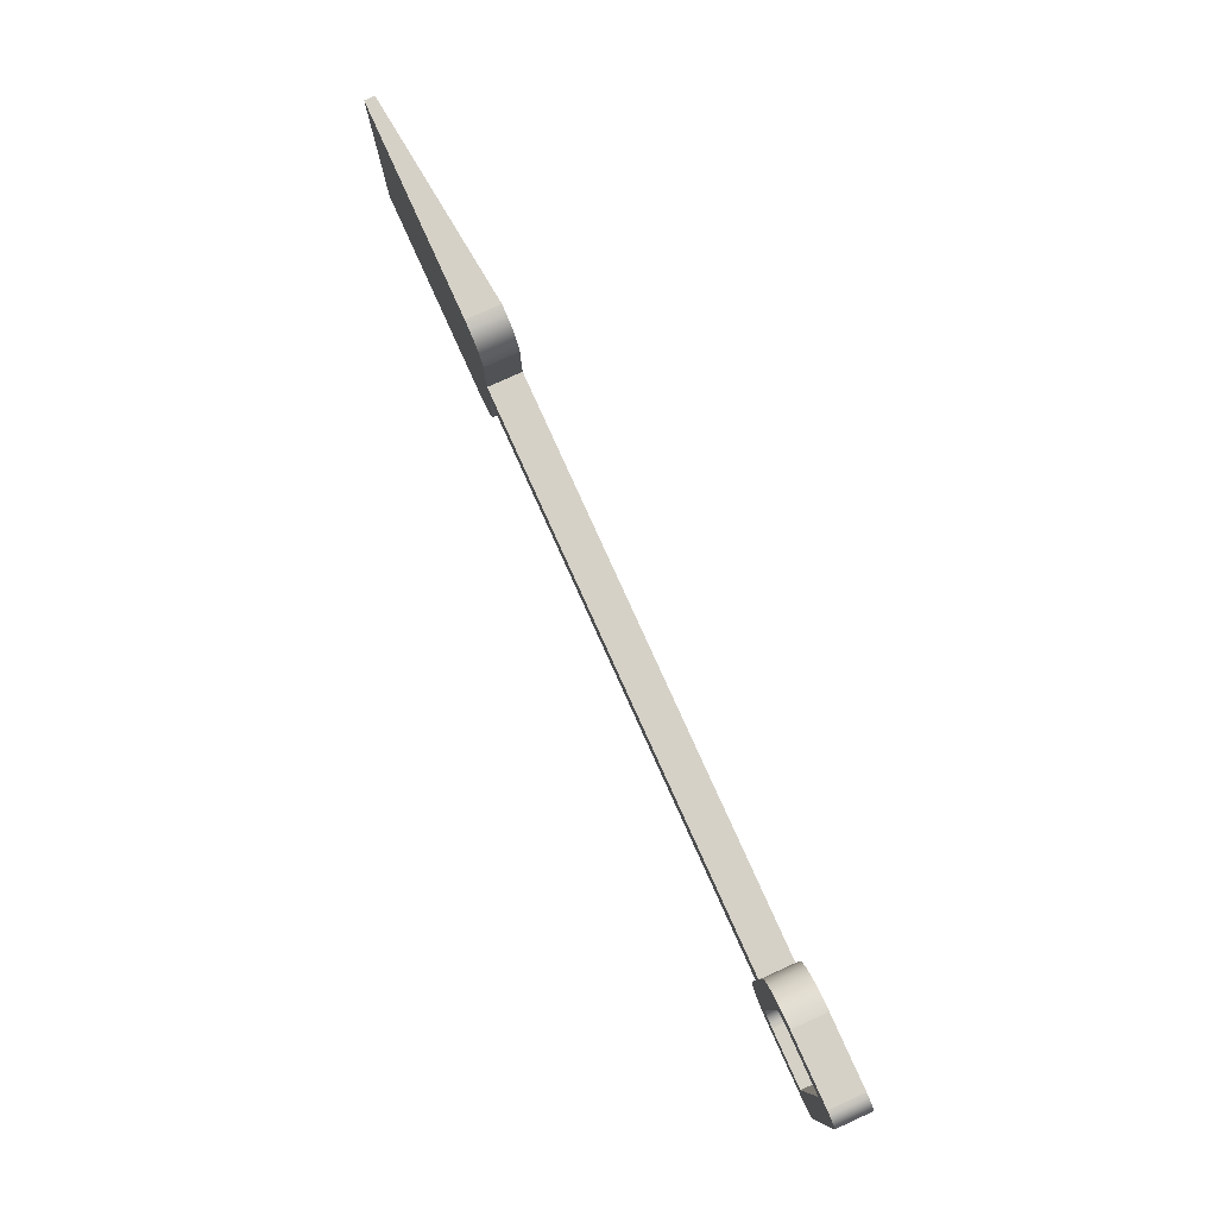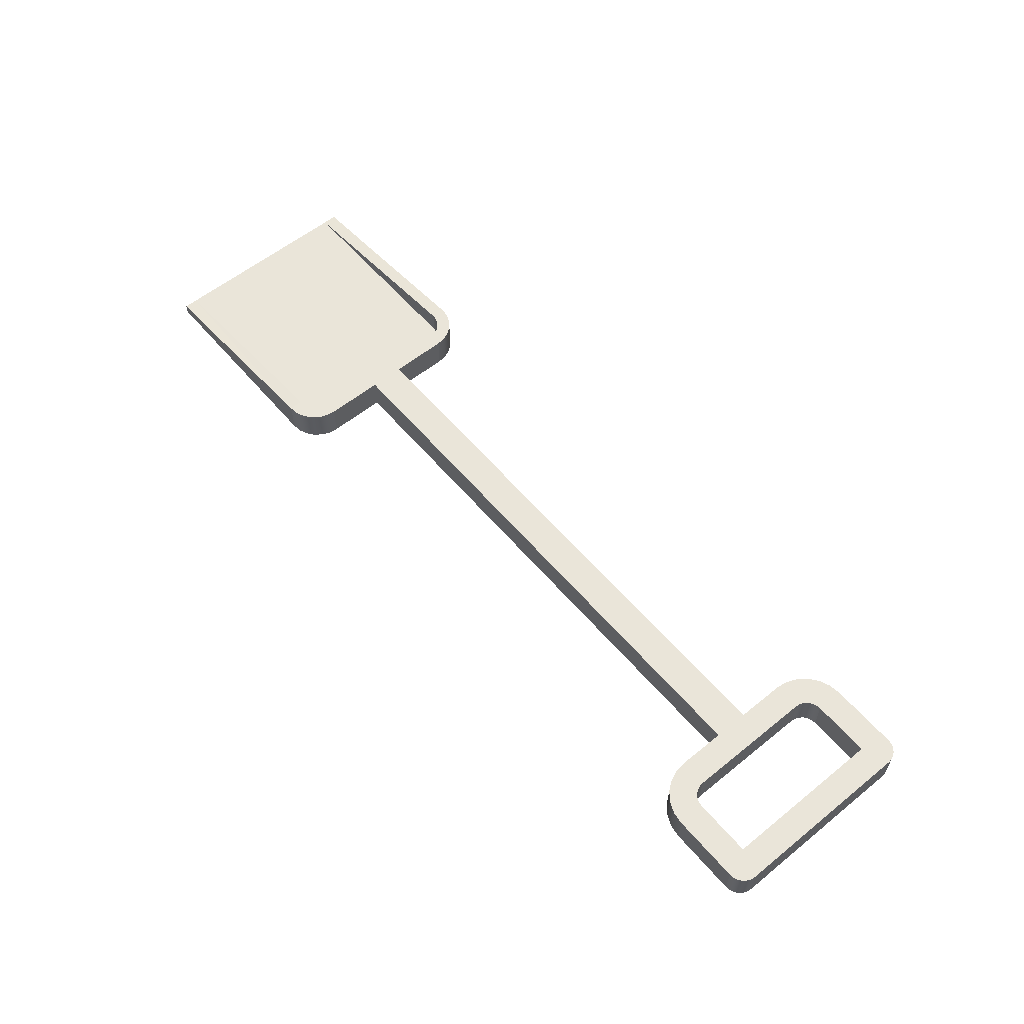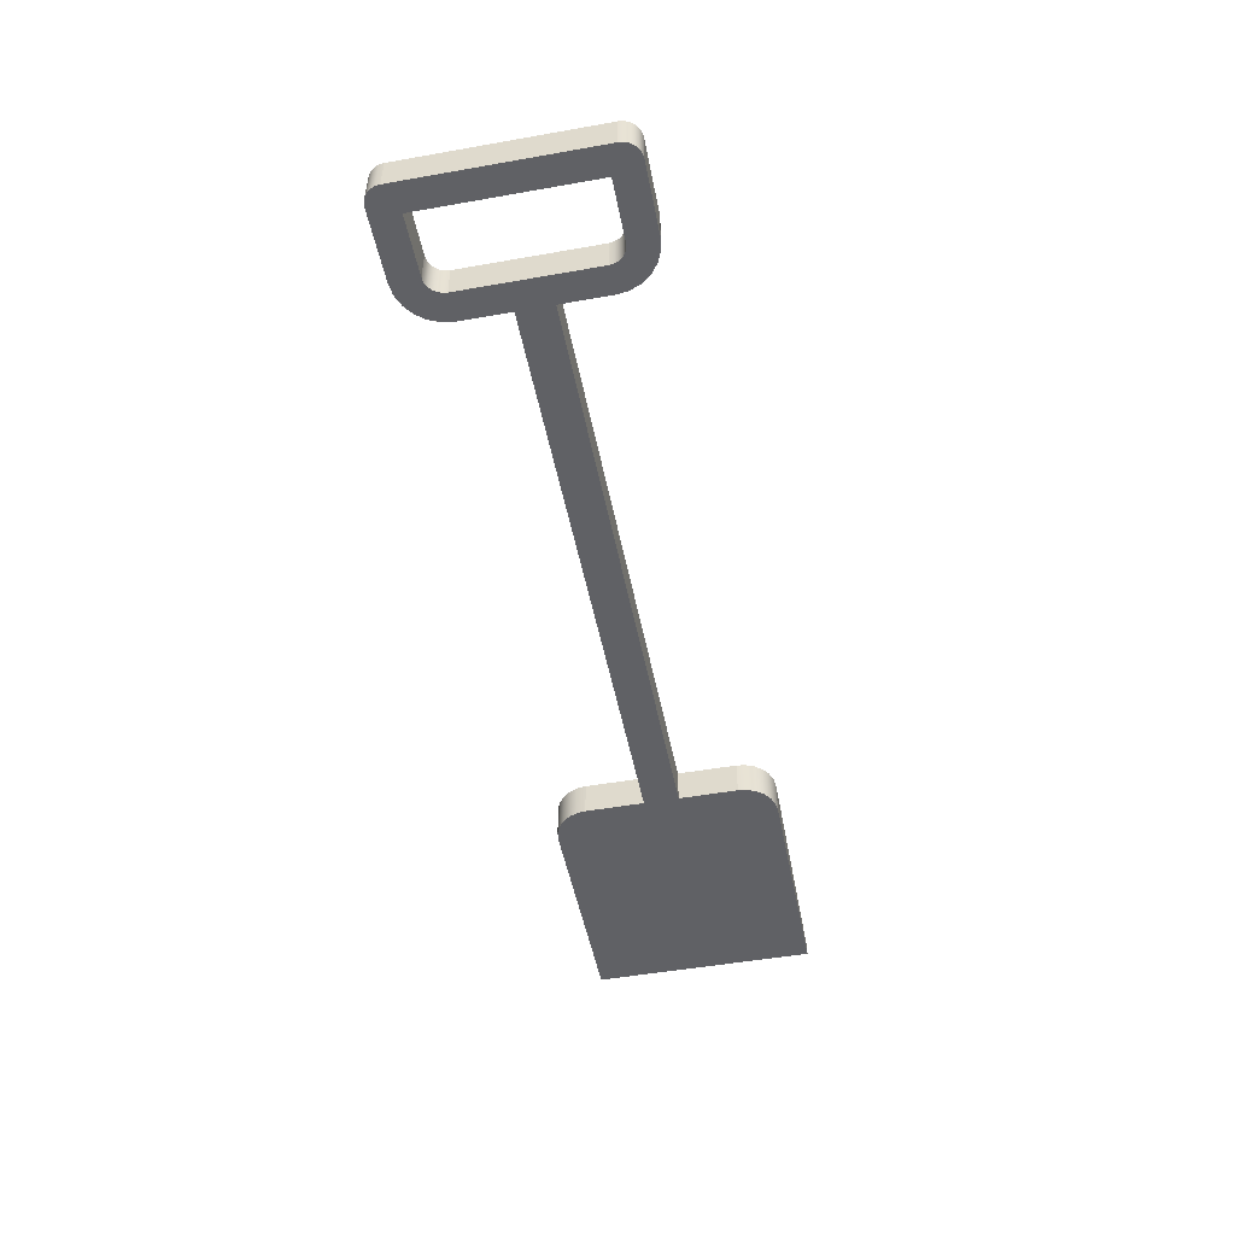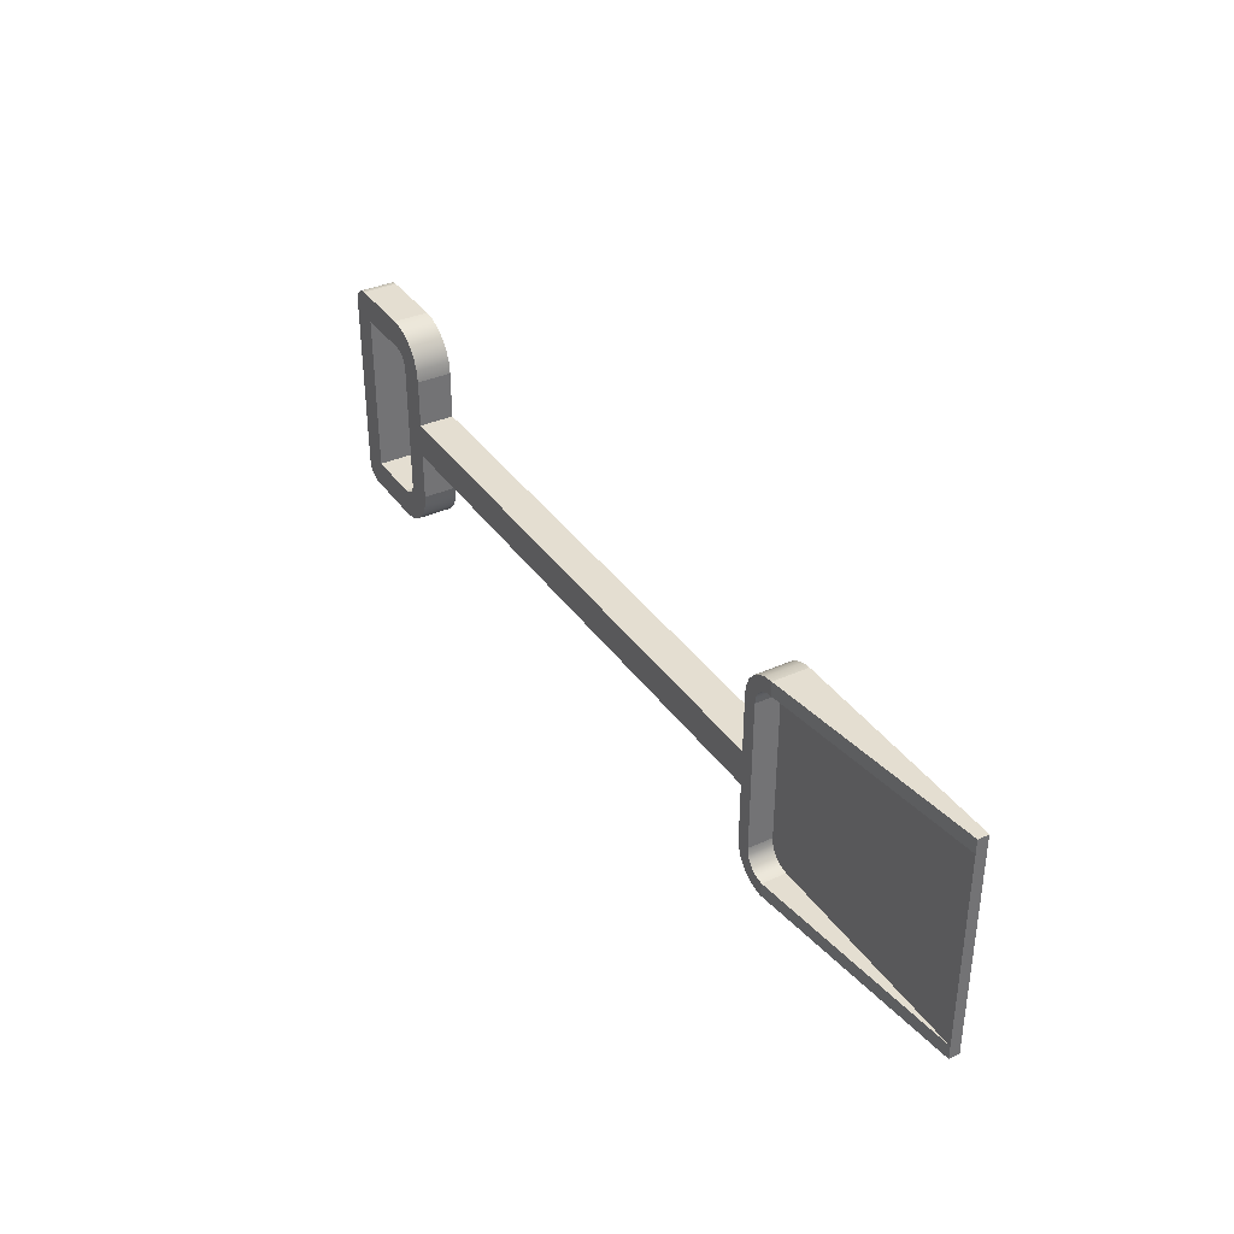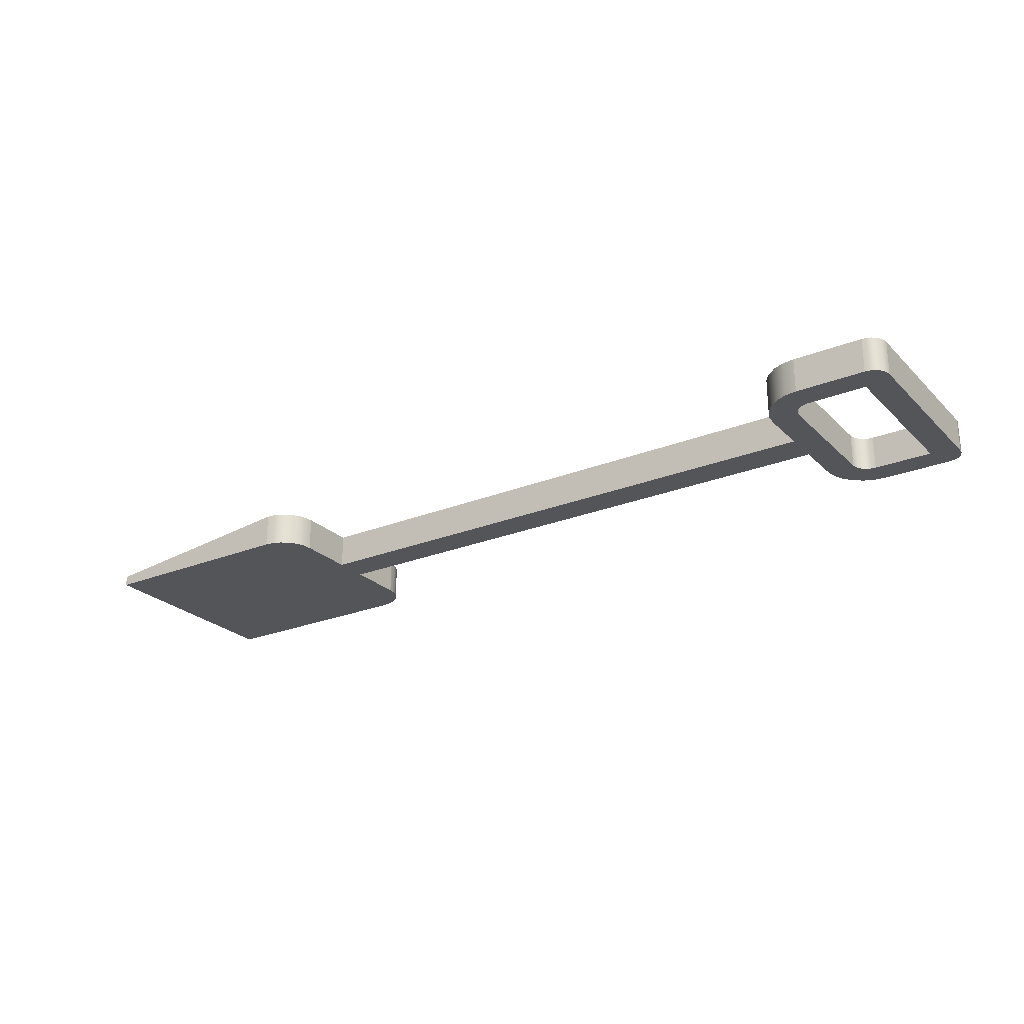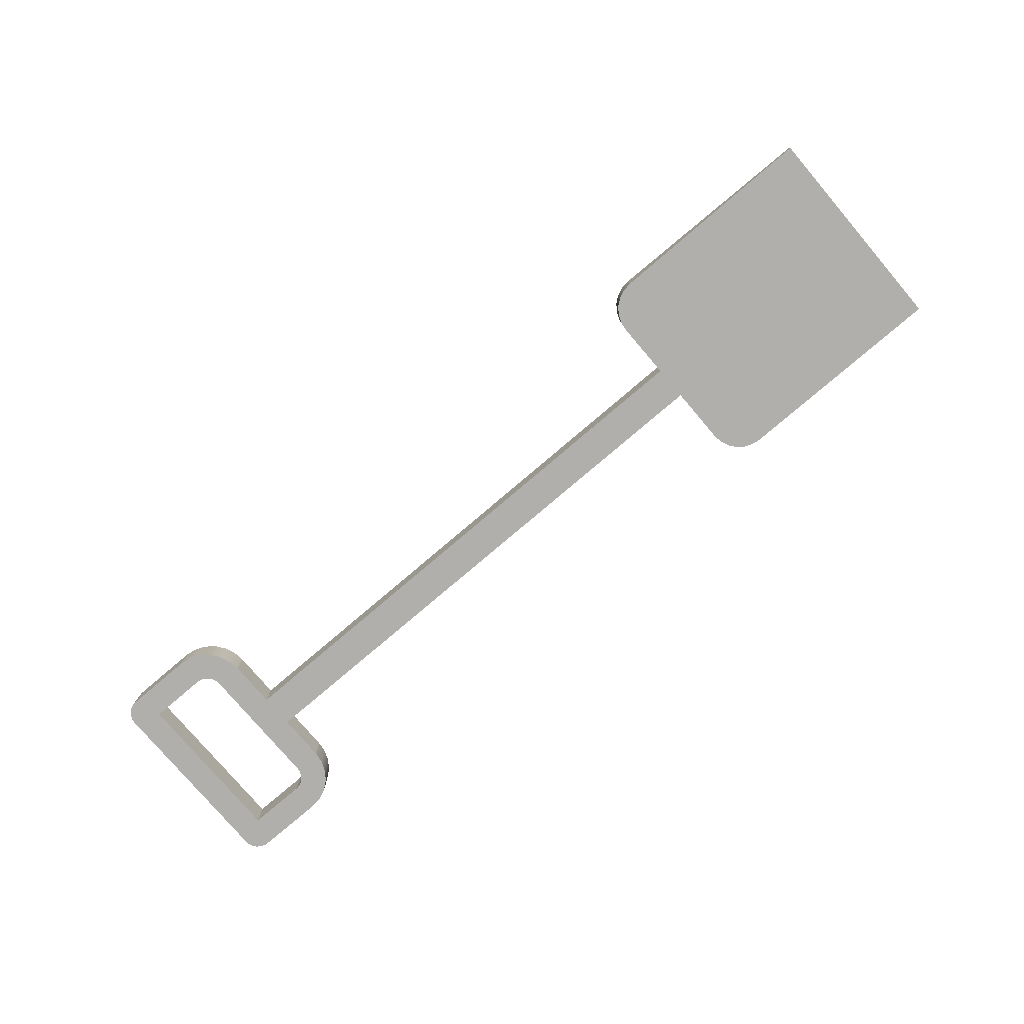
<metadata>
{"format":"obj","ext":"obj","renderer":"f3d","projection":"perspective","resolution":1024,"background":"white","views":[{"elev":79.2,"azim":65.7,"up":"+Z"},{"elev":58.0,"azim":50.1,"up":"+Y"},{"elev":-49.8,"azim":101.0,"up":"+Y"},{"elev":36.4,"azim":-120.5,"up":"+Z"},{"elev":-24.8,"azim":33.3,"up":"+Y"},{"elev":-78.3,"azim":-139.6,"up":"+Y"}]}
</metadata>
<code>
v  3.203 -0.15 -0.9065
v  3.248 -0.15 -0.5688
v  3.248 -0.15 0.5688
v  3.297 -0.15 -0.9455
v  3.253 -0.15 -0.6076
v  3.268 -0.15 -0.6438
v  3.292 -0.15 -0.6748
v  3.323 -0.15 -0.6987
v  3.398 -0.15 -0.9588
v  3.359 -0.15 -0.7136
v  3.398 -0.15 -0.7188
v  3.995 -0.15 -0.9588
v  3.905 -0.15 -0.7188
v  3.905 -0.15 -0
v  3.905 -0.15 0.7188
v  3.021 -0.15 -0.6697
v  3.008 -0.15 -0.1502
v  3.008 -0.15 -0.5688
v  3.008 -0.15 0.1498
v  3.021 -0.15 0.6697
v  3.06 -0.15 0.7638
v  3.06 -0.15 -0.7638
v  3.122 -0.15 -0.8445
v  3.122 -0.15 0.8445
v  3.203 -0.15 0.9065
v  3.297 -0.15 0.9455
v  3.253 -0.15 0.6076
v  3.268 -0.15 0.6438
v  3.292 -0.15 0.6748
v  3.323 -0.15 0.6987
v  3.398 -0.15 0.9588
v  3.359 -0.15 0.7136
v  3.398 -0.15 0.7188
v  3.995 -0.15 0.9588
v  4.034 -0.15 -0.9536
v  4.034 -0.15 0.9536
v  4.071 -0.15 -0.9387
v  4.071 -0.15 0.9387
v  4.102 -0.15 -0.9148
v  4.102 -0.15 0.9148
v  4.125 -0.15 -0.8838
v  4.125 -0.15 0.8838
v  4.14 -0.15 -0.8476
v  4.14 -0.15 0.8476
v  4.146 -0.15 -0.8088
v  4.146 -0.15 0.8088
v  3.248 -0.15 0.1498
v  -2.249 -0.15 -0.9588
v  -4.146 -0.15 0.9585
v  -4.146 -0.15 -0.9588
v  -2.249 -0.15 0.9585
v  -2.171 -0.15 -0.9485
v  -2.171 -0.15 0.9482
v  -2.099 -0.15 0.9183
v  -2.099 -0.15 -0.9186
v  -2.037 -0.15 -0.8709
v  -2.037 -0.15 0.8706
v  -1.989 -0.15 -0.8088
v  -1.989 -0.15 0.8085
v  -1.959 -0.15 -0.7364
v  -1.959 -0.15 0.7361
v  -1.949 -0.15 -0.6588
v  -1.949 -0.15 -0.1502
v  3.008 -0.15 0.5688
v  -1.949 -0.15 0.1498
v  -1.949 -0.15 0.6585
v  -1.949 0.15 -0.1502
v  -1.949 0.15 -0.6588
v  3.008 0.15 -0.1502
v  3.008 0.15 -0.5688
v  3.021 0.15 -0.6697
v  3.06 0.15 -0.7638
v  3.122 0.15 -0.8445
v  3.203 0.15 -0.9065
v  3.297 0.15 -0.9455
v  3.398 0.15 -0.9588
v  3.995 0.15 -0.9588
v  4.034 0.15 -0.9536
v  4.071 0.15 -0.9387
v  4.102 0.15 -0.9148
v  4.125 0.15 -0.8838
v  4.14 0.15 -0.8476
v  4.146 0.15 -0.8088
v  4.146 0.15 0.8088
v  4.14 0.15 0.8476
v  4.125 0.15 0.8838
v  4.102 0.15 0.9148
v  4.071 0.15 0.9387
v  4.034 0.15 0.9536
v  3.995 0.15 0.9588
v  3.398 0.15 0.9588
v  3.297 0.15 0.9455
v  3.203 0.15 0.9065
v  3.122 0.15 0.8445
v  3.06 0.15 0.7638
v  3.021 0.15 0.6697
v  3.008 0.15 0.5688
v  3.008 0.15 0.1498
v  -1.949 0.15 0.1498
v  -1.949 0.15 0.6585
v  -1.959 0.15 0.7361
v  -1.989 0.15 0.8085
v  -2.037 0.15 0.8706
v  -2.099 0.15 0.9183
v  -2.171 0.15 0.9482
v  -2.249 0.15 0.9585
v  -2.257 0.15 0.8385
v  -2.203 -0.06 0.8313
v  -2.257 -0.06 0.8385
v  -2.203 0.15 0.8313
v  -2.159 -0.06 0.8134
v  -2.159 0.15 0.8134
v  -2.122 -0.06 0.785
v  -2.122 0.15 0.785
v  -2.094 0.15 0.7479
v  -2.094 -0.06 0.7479
v  -2.076 0.15 0.7048
v  -2.076 -0.06 0.7048
v  -2.069 0.15 0.6506
v  -2.069 -0.06 0.6506
v  -2.069 0.15 -0.6509
v  -2.069 -0.06 -0.6509
v  -2.076 0.15 -0.7051
v  -2.076 -0.06 -0.7051
v  -2.094 0.15 -0.7482
v  -2.094 -0.06 -0.7482
v  -2.122 0.15 -0.7853
v  -2.122 -0.06 -0.7853
v  -2.159 -0.06 -0.8137
v  -2.159 0.15 -0.8137
v  -2.203 -0.06 -0.8316
v  -2.203 0.15 -0.8316
v  -2.257 -0.06 -0.8388
v  -2.257 0.15 -0.8388
v  -2.249 0.15 -0.9588
v  -2.171 0.15 -0.9485
v  -2.099 0.15 -0.9186
v  -2.037 0.15 -0.8709
v  -1.989 0.15 -0.8088
v  -1.959 0.15 -0.7364
v  3.398 0.15 0.7188
v  3.905 0.15 0.7188
v  3.905 0.15 -0
v  3.905 0.15 -0.7188
v  3.398 0.15 -0.7188
v  3.359 0.15 -0.7136
v  3.323 0.15 -0.6987
v  3.292 0.15 -0.6748
v  3.268 0.15 -0.6438
v  3.253 0.15 -0.6076
v  3.248 0.15 -0.5688
v  3.248 0.15 0.1498
v  3.248 0.15 0.5688
v  3.253 0.15 0.6076
v  3.268 0.15 0.6438
v  3.292 0.15 0.6748
v  3.323 0.15 0.6987
v  3.359 0.15 0.7136
v  -4.146 -0.06 -0.8388
v  -4.146 -0.06 0.8385
v  -4.146 -0.06 0.9585
v  -4.146 -0.06 -0.9588
o Layer0_001
g Layer0_001
f 1 2 3
f 2 1 4
f 2 4 5
f 5 4 6
f 6 4 7
f 7 4 8
f 8 4 9
f 8 9 10
f 10 9 11
f 11 9 12
f 11 12 13
f 13 12 14
f 14 12 15
f 16 17 18
f 17 16 19
f 19 16 20
f 20 16 21
f 21 16 22
f 21 22 23
f 21 23 24
f 24 23 25
f 25 23 1
f 25 1 3
f 25 3 26
f 26 3 27
f 26 27 28
f 26 28 29
f 26 29 30
f 26 30 31
f 31 30 32
f 31 32 33
f 31 33 15
f 31 15 34
f 34 15 12
f 34 12 35
f 34 35 36
f 36 35 37
f 36 37 38
f 38 37 39
f 38 39 40
f 40 39 41
f 40 41 42
f 42 41 43
f 42 43 44
f 44 43 45
f 44 45 46
f 47 3 2
f 48 49 50
f 49 48 51
f 51 48 52
f 51 52 53
f 53 52 54
f 54 52 55
f 54 55 56
f 54 56 57
f 57 56 58
f 57 58 59
f 59 58 60
f 59 60 61
f 61 60 62
f 61 62 63
f 20 64 19
f 17 65 63
f 65 17 19
f 61 65 66
f 65 61 63
f 62 67 63
f 67 62 68
f 67 17 63
f 17 67 69
f 70 17 69
f 17 70 18
f 71 18 70
f 18 71 16
f 72 16 71
f 16 72 22
f 73 22 72
f 22 73 23
f 73 1 23
f 1 73 74
f 74 4 1
f 4 74 75
f 75 9 4
f 9 75 76
f 76 12 9
f 12 76 77
f 77 35 12
f 35 77 78
f 78 37 35
f 37 78 79
f 79 39 37
f 39 79 80
f 39 81 41
f 81 39 80
f 41 82 43
f 82 41 81
f 43 83 45
f 83 43 82
f 45 84 46
f 84 45 83
f 46 85 44
f 85 46 84
f 44 86 42
f 86 44 85
f 42 87 40
f 87 42 86
f 87 38 40
f 38 87 88
f 88 36 38
f 36 88 89
f 89 34 36
f 34 89 90
f 90 31 34
f 31 90 91
f 91 26 31
f 26 91 92
f 92 25 26
f 25 92 93
f 93 24 25
f 24 93 94
f 95 24 94
f 24 95 21
f 96 21 95
f 21 96 20
f 97 20 96
f 20 97 64
f 98 64 97
f 64 98 19
f 98 65 19
f 65 98 99
f 65 100 66
f 100 65 99
f 66 101 61
f 101 66 100
f 61 102 59
f 102 61 101
f 59 103 57
f 103 59 102
f 103 54 57
f 54 103 104
f 104 53 54
f 53 104 105
f 105 51 53
f 51 105 106
f 107 108 109
f 108 107 110
f 110 111 108
f 111 110 112
f 112 113 111
f 113 112 114
f 115 113 114
f 113 115 116
f 117 116 115
f 116 117 118
f 119 118 117
f 118 119 120
f 121 120 119
f 120 121 122
f 123 122 121
f 122 123 124
f 125 124 123
f 124 125 126
f 127 126 125
f 126 127 128
f 127 129 128
f 129 127 130
f 130 131 129
f 131 130 132
f 132 133 131
f 133 132 134
f 135 52 48
f 52 135 136
f 136 55 52
f 55 136 137
f 137 56 55
f 56 137 138
f 56 139 58
f 139 56 138
f 58 140 60
f 140 58 139
f 60 68 62
f 68 60 140
f 141 15 33
f 15 141 142
f 143 15 142
f 15 143 14
f 144 14 143
f 14 144 13
f 144 11 13
f 11 144 145
f 145 10 11
f 10 145 146
f 146 8 10
f 8 146 147
f 147 7 8
f 7 147 148
f 7 149 6
f 149 7 148
f 6 150 5
f 150 6 149
f 5 151 2
f 151 5 150
f 2 152 47
f 152 2 151
f 47 153 3
f 153 47 152
f 3 154 27
f 154 3 153
f 27 155 28
f 155 27 154
f 28 156 29
f 156 28 155
f 156 30 29
f 30 156 157
f 157 32 30
f 32 157 158
f 158 33 32
f 33 158 141
f 109 159 160
f 159 109 133
f 133 109 131
f 131 109 108
f 131 108 111
f 131 111 129
f 129 111 113
f 129 113 128
f 128 113 126
f 126 113 116
f 126 116 118
f 126 118 124
f 124 118 120
f 124 120 122
f 96 98 97
f 98 96 69
f 69 96 70
f 70 96 71
f 71 96 95
f 71 95 72
f 72 95 94
f 72 94 73
f 73 94 93
f 73 93 74
f 74 93 153
f 153 93 92
f 153 92 154
f 154 92 155
f 155 92 156
f 156 92 157
f 157 92 91
f 157 91 158
f 158 91 141
f 141 91 90
f 141 90 142
f 142 90 143
f 143 90 144
f 74 151 75
f 151 74 153
f 151 153 152
f 75 151 150
f 75 150 149
f 75 149 148
f 75 148 147
f 75 147 76
f 76 147 146
f 76 146 145
f 76 145 144
f 76 144 77
f 77 144 90
f 77 90 89
f 77 89 78
f 78 89 88
f 78 88 79
f 79 88 87
f 79 87 80
f 80 87 86
f 80 86 81
f 81 86 85
f 81 85 82
f 82 85 84
f 82 84 83
f 106 110 107
f 110 106 105
f 110 105 112
f 112 105 104
f 112 104 114
f 114 104 115
f 115 104 103
f 115 103 117
f 117 103 119
f 119 103 121
f 132 135 134
f 135 132 136
f 136 132 130
f 136 130 137
f 137 130 127
f 137 127 125
f 137 125 138
f 138 125 123
f 138 123 121
f 138 121 103
f 138 103 102
f 138 102 139
f 139 102 101
f 139 101 140
f 140 101 100
f 140 100 99
f 98 67 99
f 67 98 69
f 140 67 68
f 67 140 99
f 106 49 51
f 49 106 161
f 106 160 161
f 106 107 160
f 160 49 161
f 49 160 50
f 50 160 159
f 50 159 162
f 107 109 160
f 162 48 50
f 48 162 135
f 134 159 133
f 134 162 159
f 135 162 134

</code>
